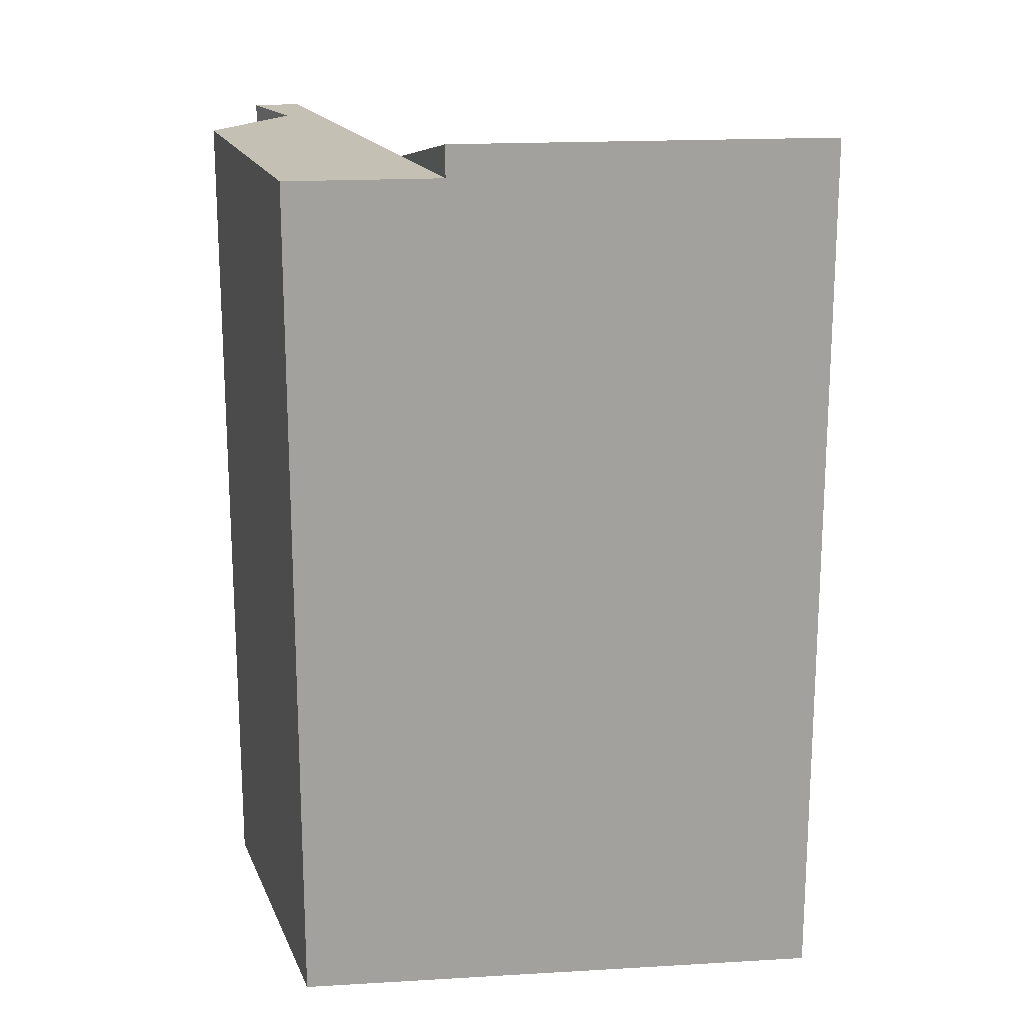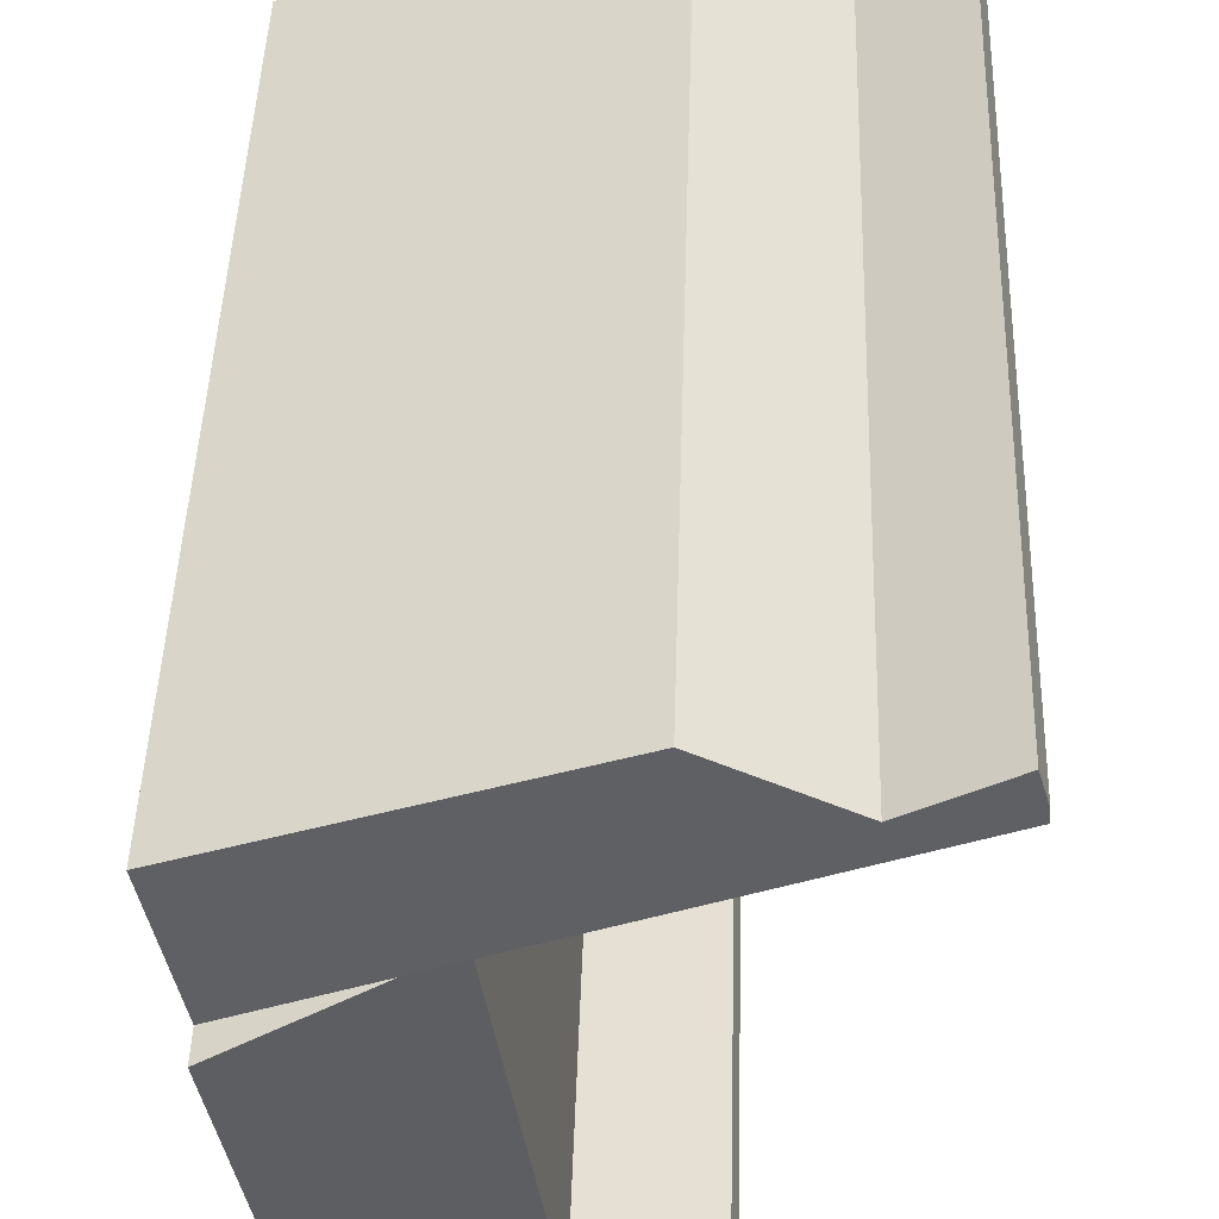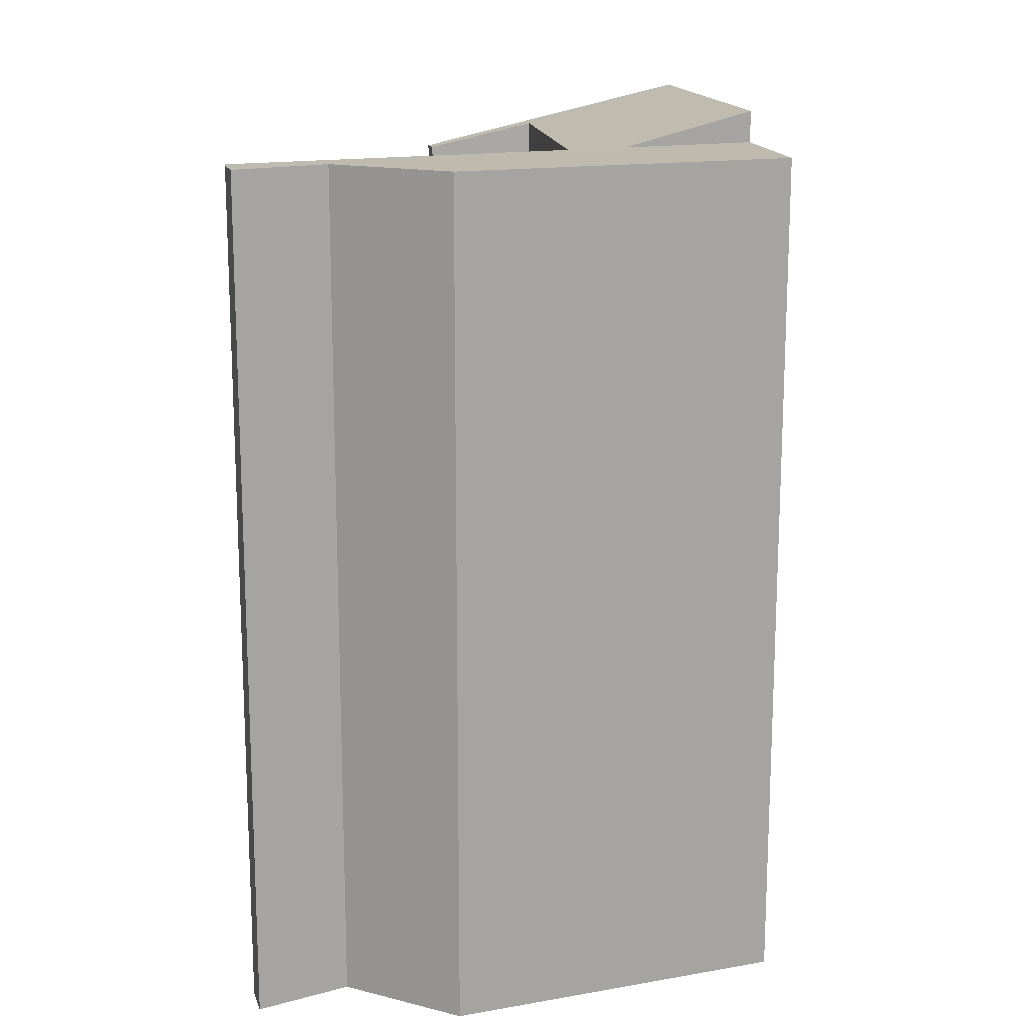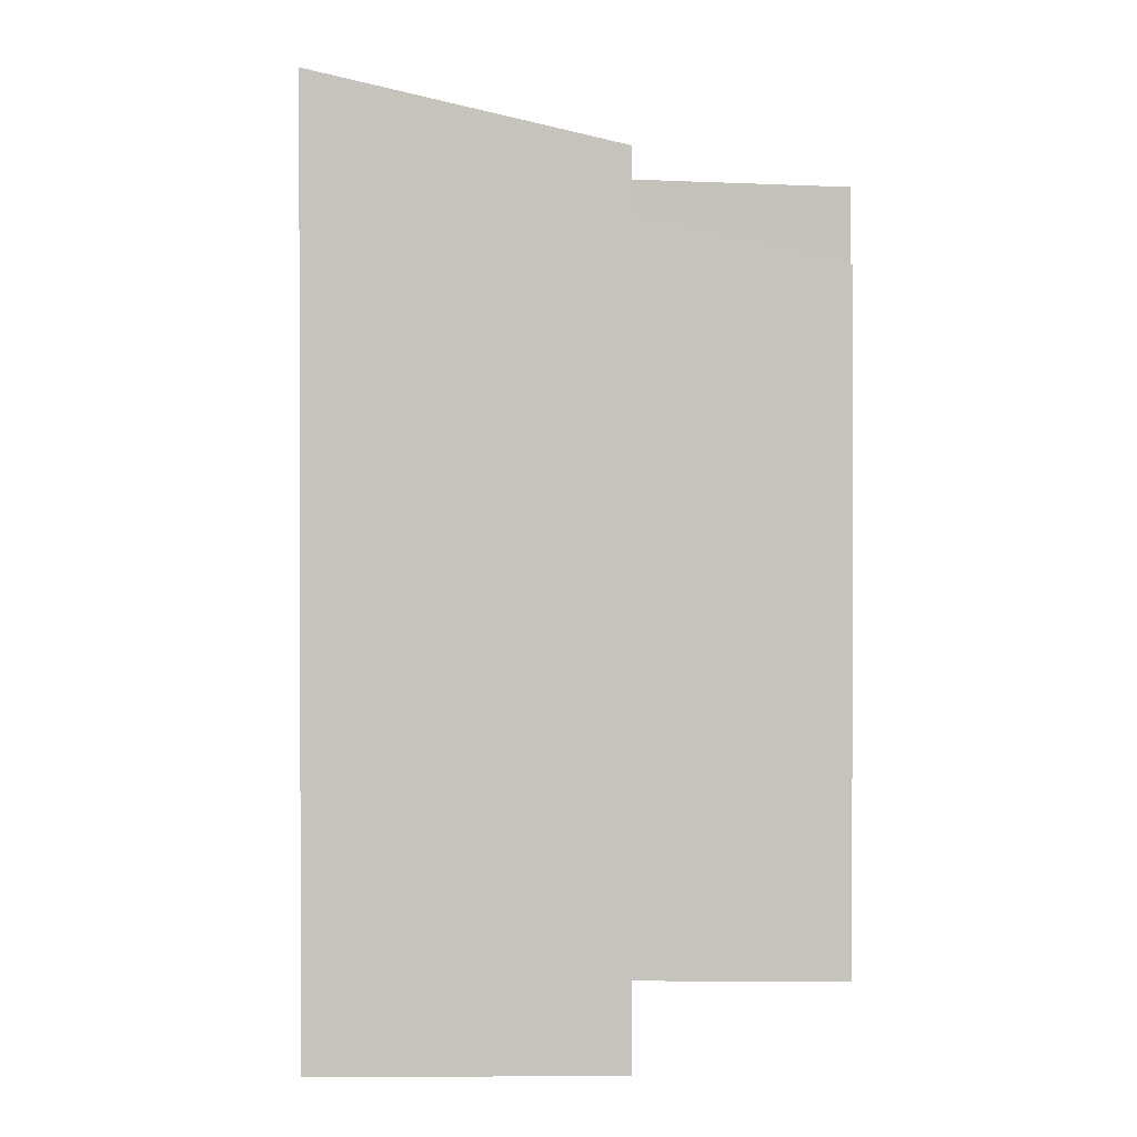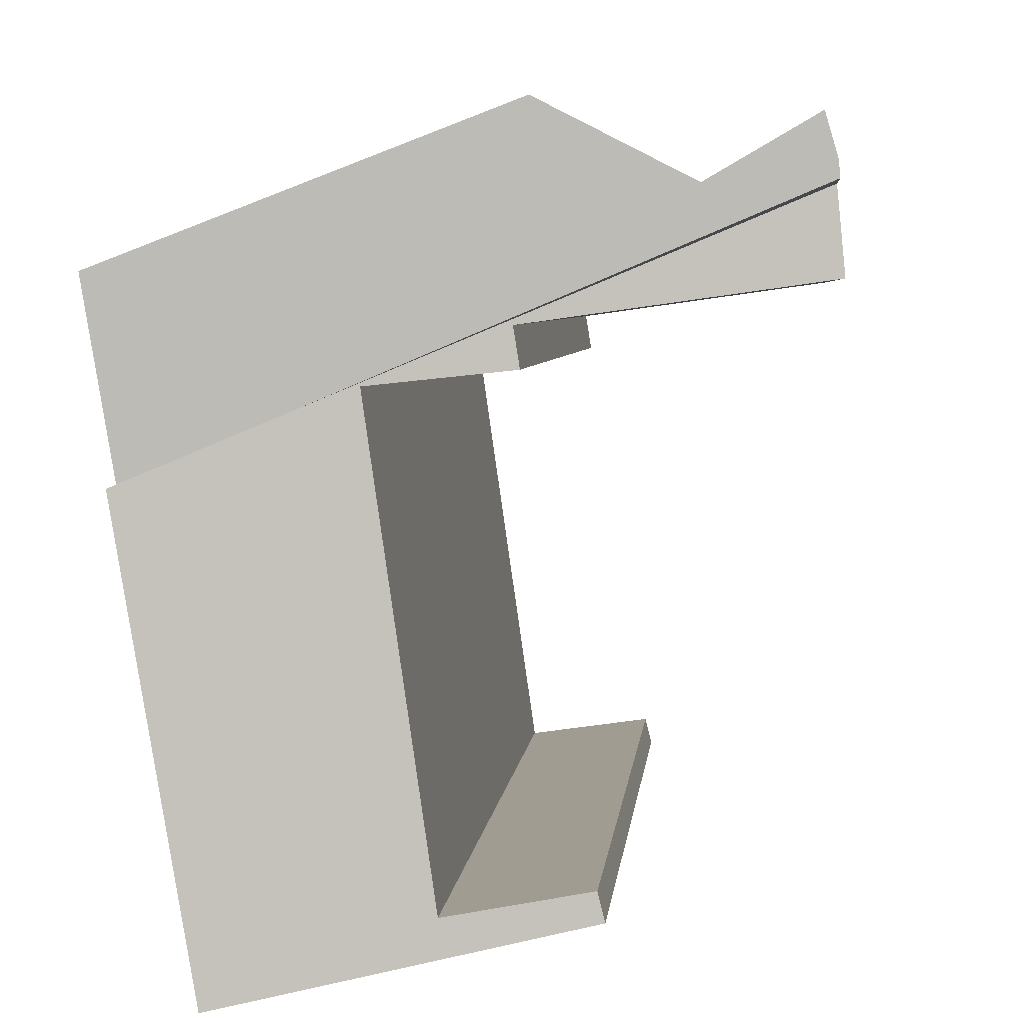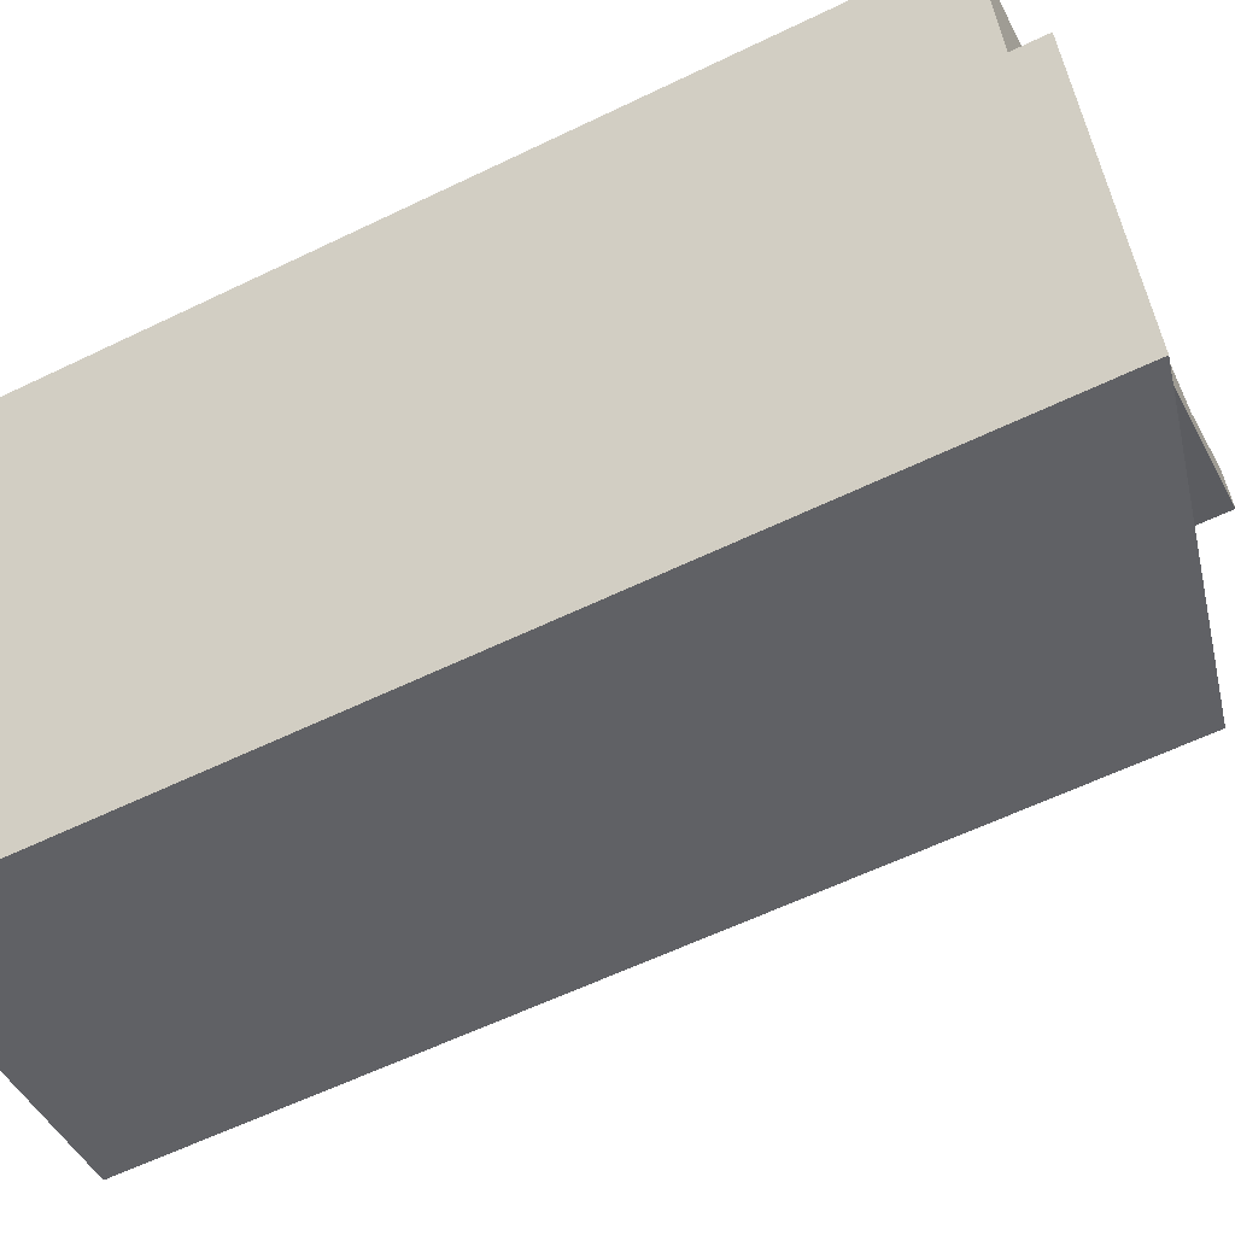
<metadata>
{"format":"obj","ext":"obj","renderer":"f3d","projection":"perspective","resolution":1024,"background":"white","views":[{"elev":18.3,"azim":93.1,"up":"+Y"},{"elev":46.7,"azim":-178.2,"up":"+Z"},{"elev":15.4,"azim":0.7,"up":"+Y"},{"elev":1.0,"azim":-170.4,"up":"+Y"},{"elev":4.5,"azim":-174.8,"up":"+Z"},{"elev":-59.9,"azim":116.4,"up":"+Z"}]}
</metadata>
<code>
v  9.796 16.71 -2.794
v  5.46 15.95 -8.658
v  7.323 16.11 -1.748
v  6.5 15.91 -1.451
v  4.417 15.4 -0.519
v  4.485 15.42 -0.632
v  4.389 15.43 -1.234
v  4.4 15.4 -0.62
v  0 14.38 8.807e-16
v  0.127 14.36 1.295
v  3.213 15.45 -8.8
v  8.609 16.71 -9.85
v  3.323 15.46 -8.353
v  8.609 6.031e-16 -9.85
v  3.213 5.388e-16 -8.8
v  6.5 8.885e-17 -1.451
v  4.389 7.556e-17 -1.234
v  4.485 3.87e-17 -0.632
v  0 0 0
v  4.4 3.796e-17 -0.62
v  3.323 5.115e-16 -8.353
v  5.46 5.302e-16 -8.658
v  0.127 -7.93e-17 1.295
v  7.323 1.07e-16 -1.748
v  9.796 1.711e-16 -2.794
v  4.417 3.178e-17 -0.519
v  0.152 16.11 1.549
v  4.417 16.11 -0.519
v  0.127 16.11 1.295
v  0.34 16.11 2.184
v  1.947 16.11 1.25
v  4.213 16.11 2.405
v  4.867 16.11 2.156
v  10.28 16.11 0.093
v  9.796 16.11 -2.794
v  4.213 -1.473e-16 2.405
v  10.28 -5.695e-18 0.093
v  4.867 -1.32e-16 2.156
v  0.152 -9.485e-17 1.549
v  0.34 -1.337e-16 2.184
v  1.947 -7.654e-17 1.25
g defaultobject
f 1 2 3
f 4 3 2
f 5 3 4
f 6 5 4
f 7 6 4
f 8 5 6
f 9 5 8
f 10 5 9
f 11 2 12
f 1 12 2
f 13 2 11
f 14 11 12
f 11 14 15
f 16 7 4
f 7 16 17
f 18 8 6
f 8 18 9
f 9 18 19
f 19 18 20
f 11 21 13
f 21 11 15
f 22 4 2
f 4 22 16
f 17 6 7
f 6 17 18
f 19 10 9
f 10 19 23
f 13 22 2
f 22 13 21
f 23 5 10
f 5 23 3
f 3 23 1
f 1 23 24
f 1 24 25
f 24 23 26
f 25 12 1
f 12 25 14
f 23 19 26
f 20 26 19
f 18 26 20
f 24 26 18
f 16 24 18
f 17 16 18
f 22 24 16
f 25 24 22
f 14 25 22
f 21 15 22
f 14 22 15
f 27 28 29
f 28 27 30
f 28 30 31
f 28 31 32
f 28 32 3
f 3 32 33
f 3 33 34
f 3 34 35
f 36 33 32
f 33 36 34
f 34 36 37
f 37 36 38
f 37 35 34
f 35 37 25
f 25 3 35
f 3 25 28
f 28 25 29
f 29 25 23
f 23 25 26
f 26 25 24
f 23 27 29
f 27 23 39
f 39 30 27
f 30 39 40
f 41 32 31
f 32 41 36
f 40 31 30
f 31 40 41
f 39 41 40
f 41 39 23
f 41 23 26
f 41 26 36
f 36 26 38
f 38 26 37
f 37 26 24
f 37 24 25

</code>
